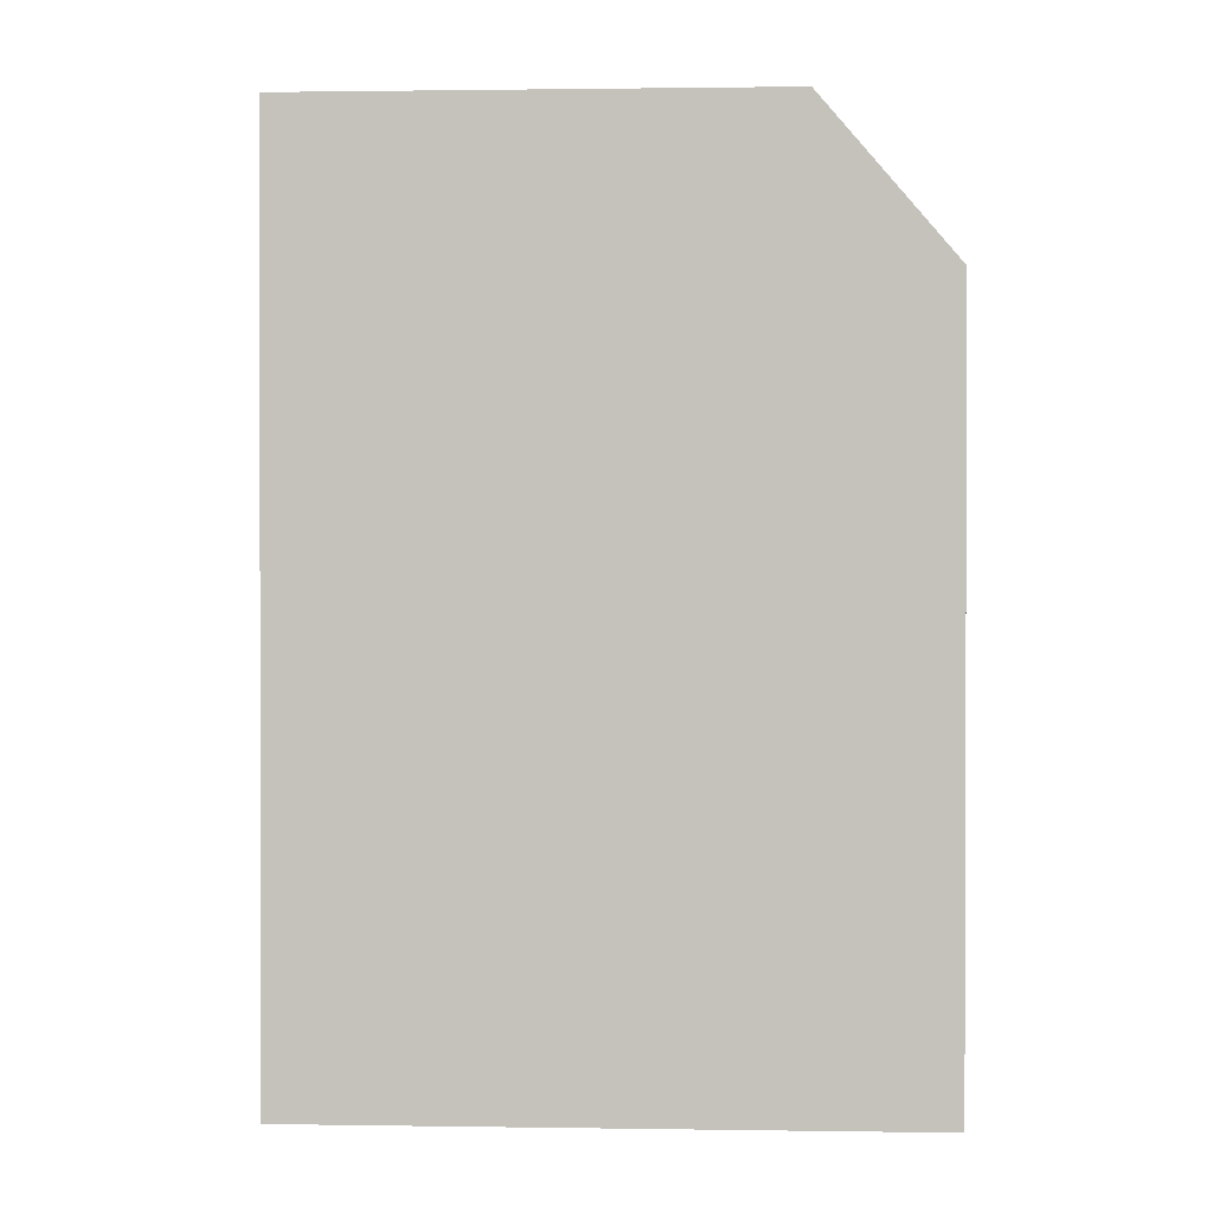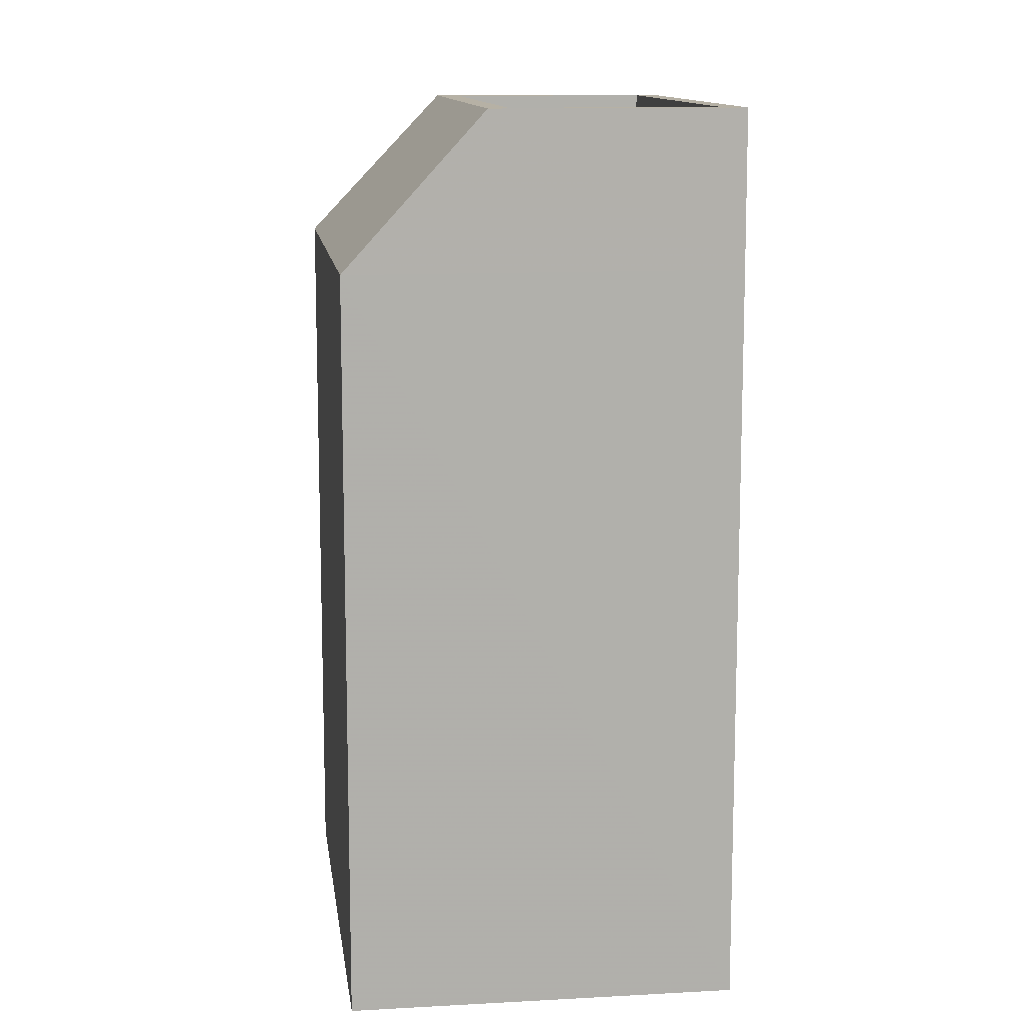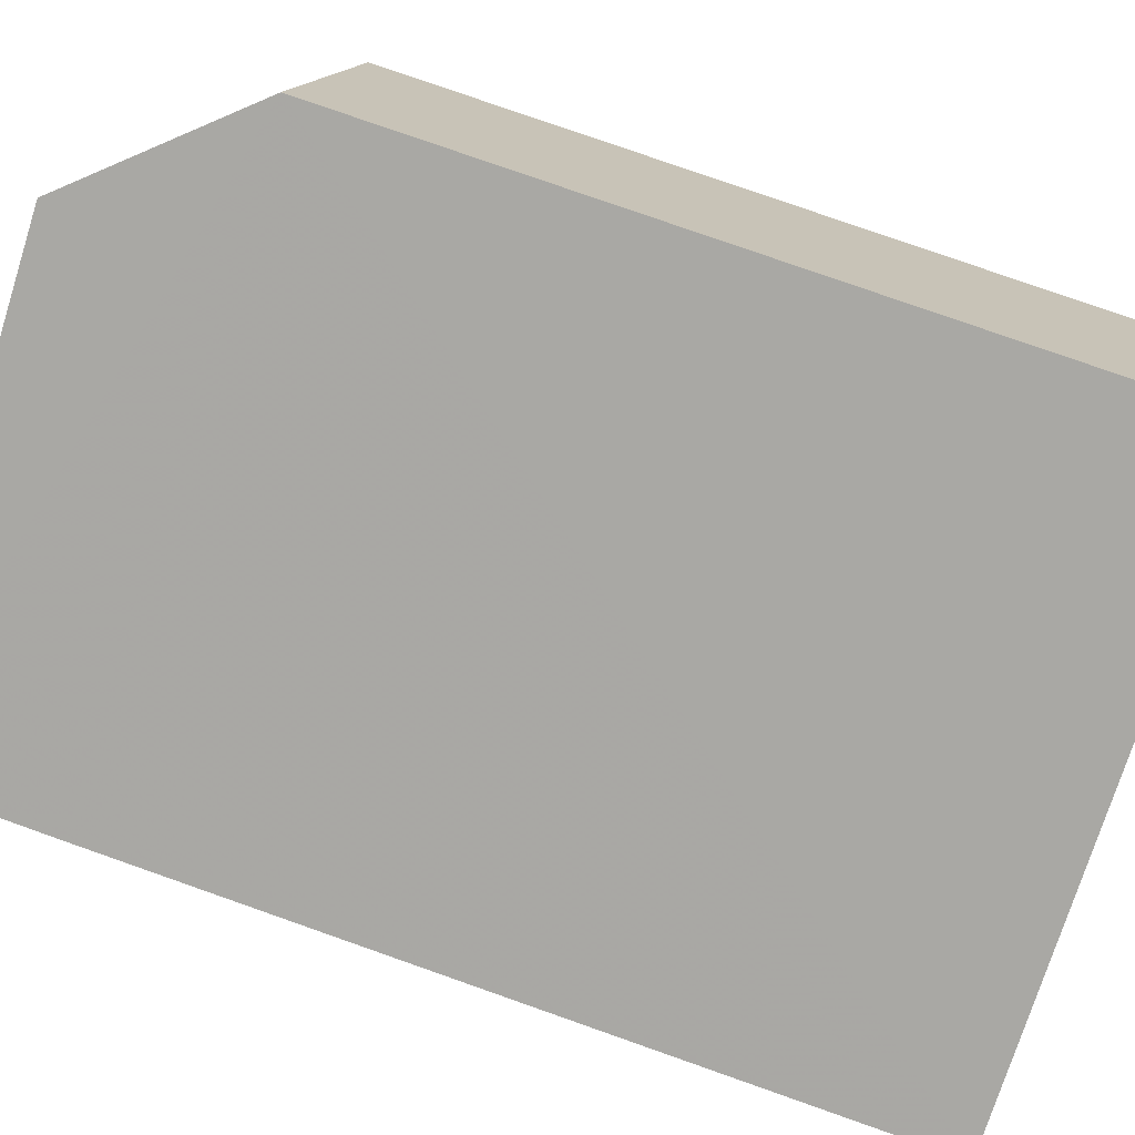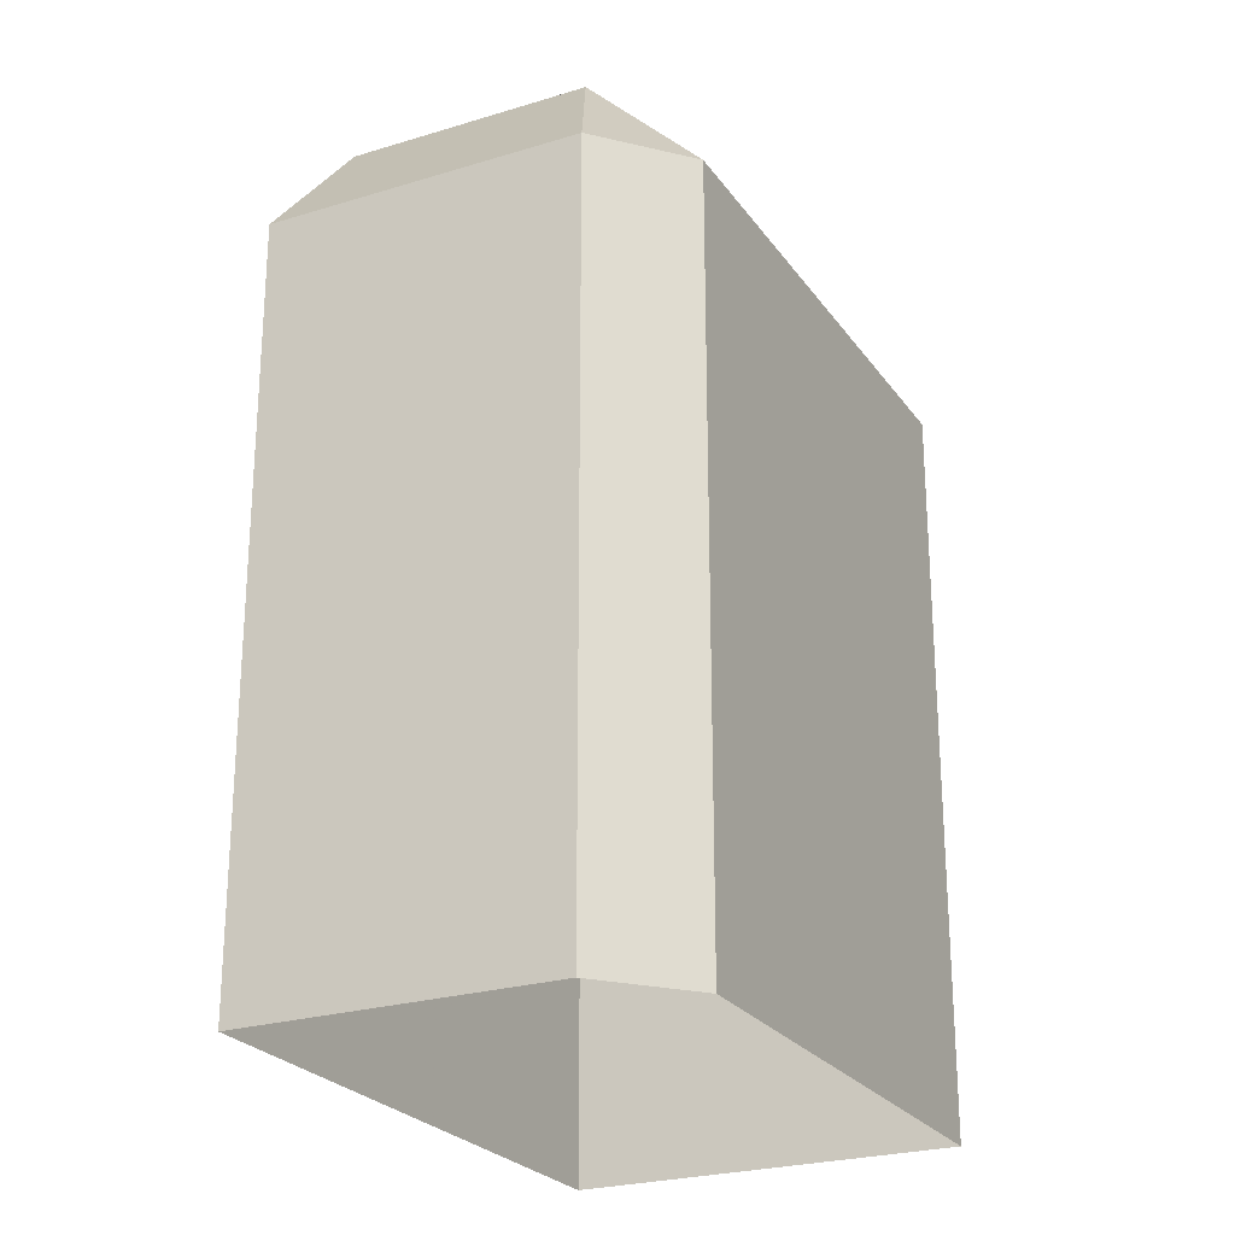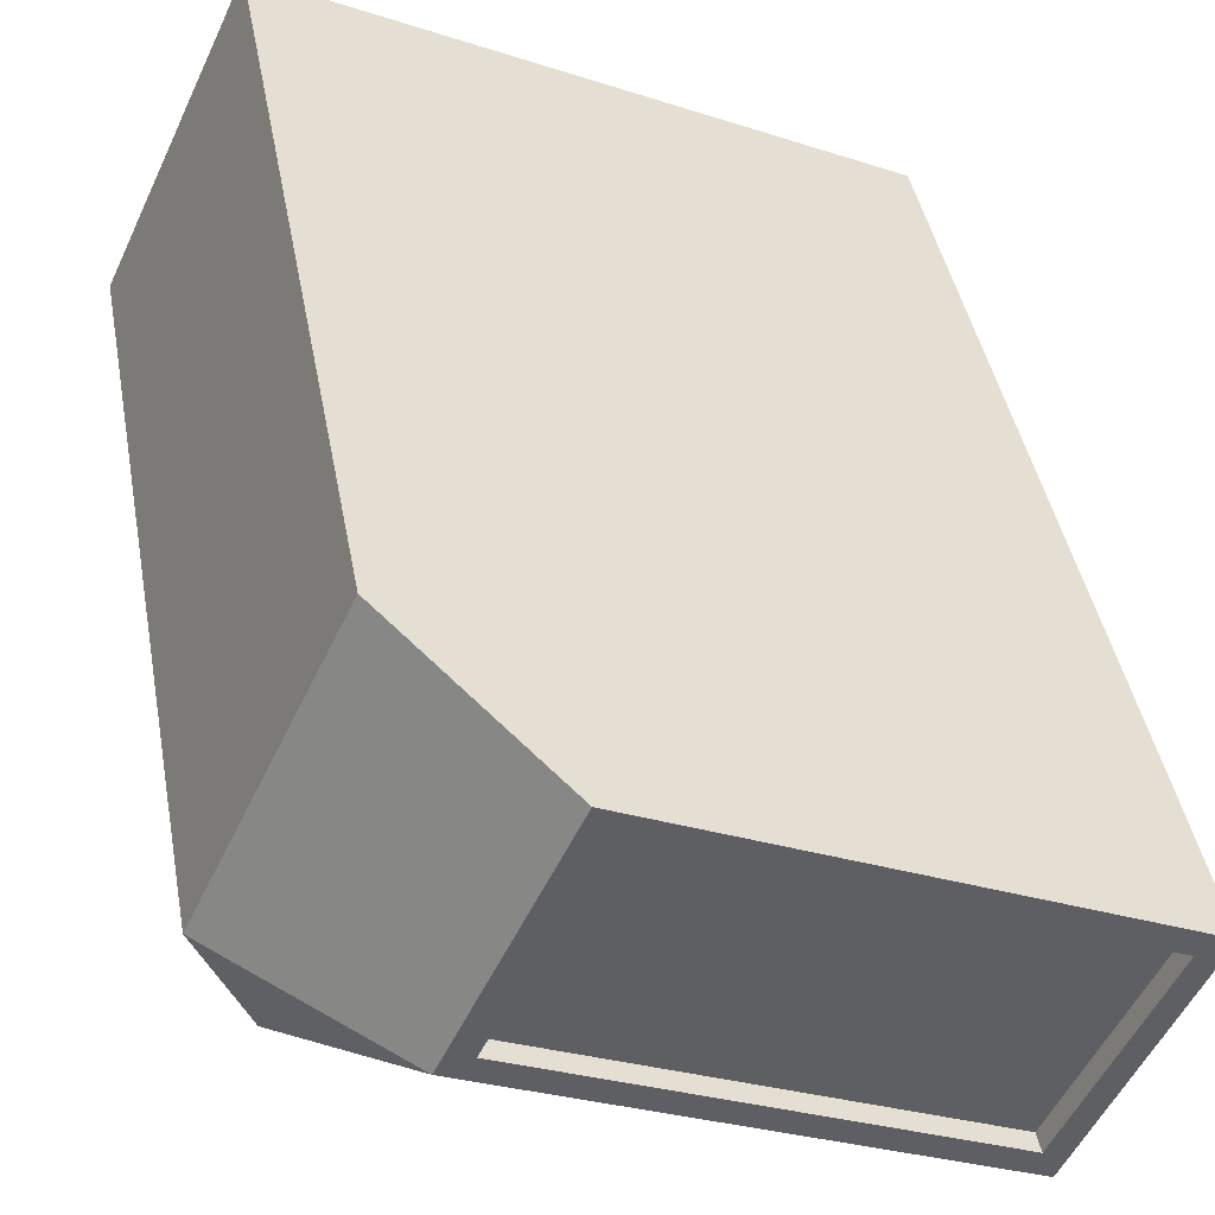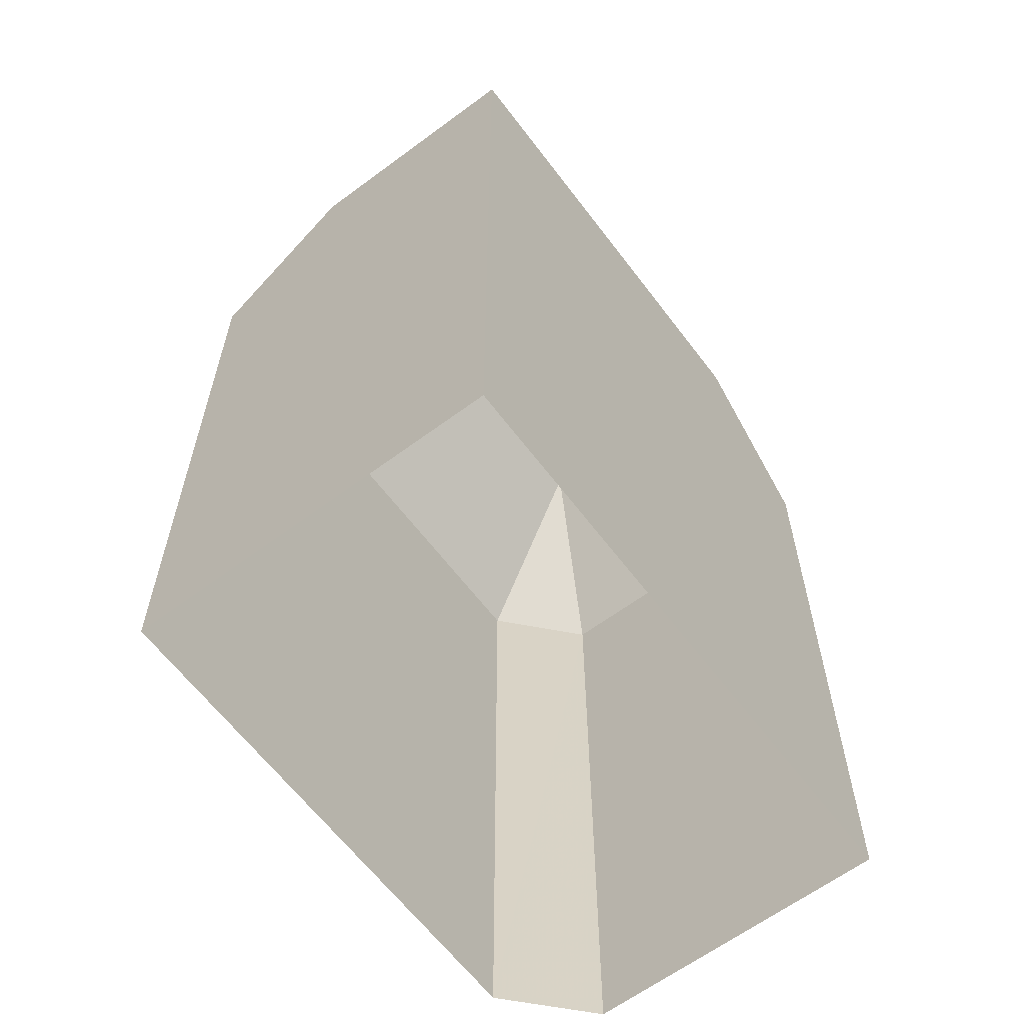
<metadata>
{"format":"obj","ext":"obj","renderer":"f3d","projection":"perspective","resolution":1024,"background":"white","views":[{"elev":1.0,"azim":158.4,"up":"+Z"},{"elev":12.0,"azim":57.5,"up":"+Z"},{"elev":79.6,"azim":109.3,"up":"+Y"},{"elev":-24.8,"azim":-88.3,"up":"+Z"},{"elev":41.9,"azim":-10.2,"up":"+Y"},{"elev":-62.6,"azim":102.0,"up":"+Z"}]}
</metadata>
<code>
v -1.15e+04 -3.426e+04 35.9
v -1.149e+04 -3.425e+04 35.9
v -1.15e+04 -3.426e+04 35.9
v -1.149e+04 -3.426e+04 35.9
v -1.149e+04 -3.426e+04 35.9
v -1.149e+04 -3.426e+04 45.95
v -1.149e+04 -3.426e+04 48.03
v -1.15e+04 -3.426e+04 45.95
v -1.149e+04 -3.426e+04 48.03
v -1.15e+04 -3.426e+04 45.95
v -1.149e+04 -3.425e+04 48.03
v -1.149e+04 -3.425e+04 45.95
v -1.149e+04 -3.426e+04 48.03
v -1.149e+04 -3.426e+04 48.03
v -1.149e+04 -3.426e+04 47.78
v -1.149e+04 -3.425e+04 47.78
v -1.149e+04 -3.426e+04 47.78
v -1.149e+04 -3.426e+04 47.78
v -1.149e+04 -3.425e+04 48.03
v -1.149e+04 -3.426e+04 48.03
v -1.149e+04 -3.426e+04 48.03
v -1.149e+04 -3.426e+04 45.95
f 1 2 3
f 3 4 5
f 3 2 4
f 6 7 8
f 9 7 6
f 7 10 8
f 10 11 12
f 7 11 10
f 13 7 9
f 14 13 9
f 15 16 17
f 15 18 16
f 13 19 7
f 19 11 7
f 9 20 21
f 14 9 21
f 21 20 11
f 21 11 19
f 10 2 1
f 10 12 2
f 12 4 2
f 12 22 4
f 6 5 4
f 22 6 4
f 8 3 5
f 6 8 5
f 10 1 3
f 8 10 3
f 22 9 6
f 20 9 22
f 12 20 22
f 11 20 12
f 13 15 17
f 13 14 15
f 13 17 16
f 19 13 16
f 19 16 18
f 21 19 18
f 21 18 15
f 14 21 15

</code>
